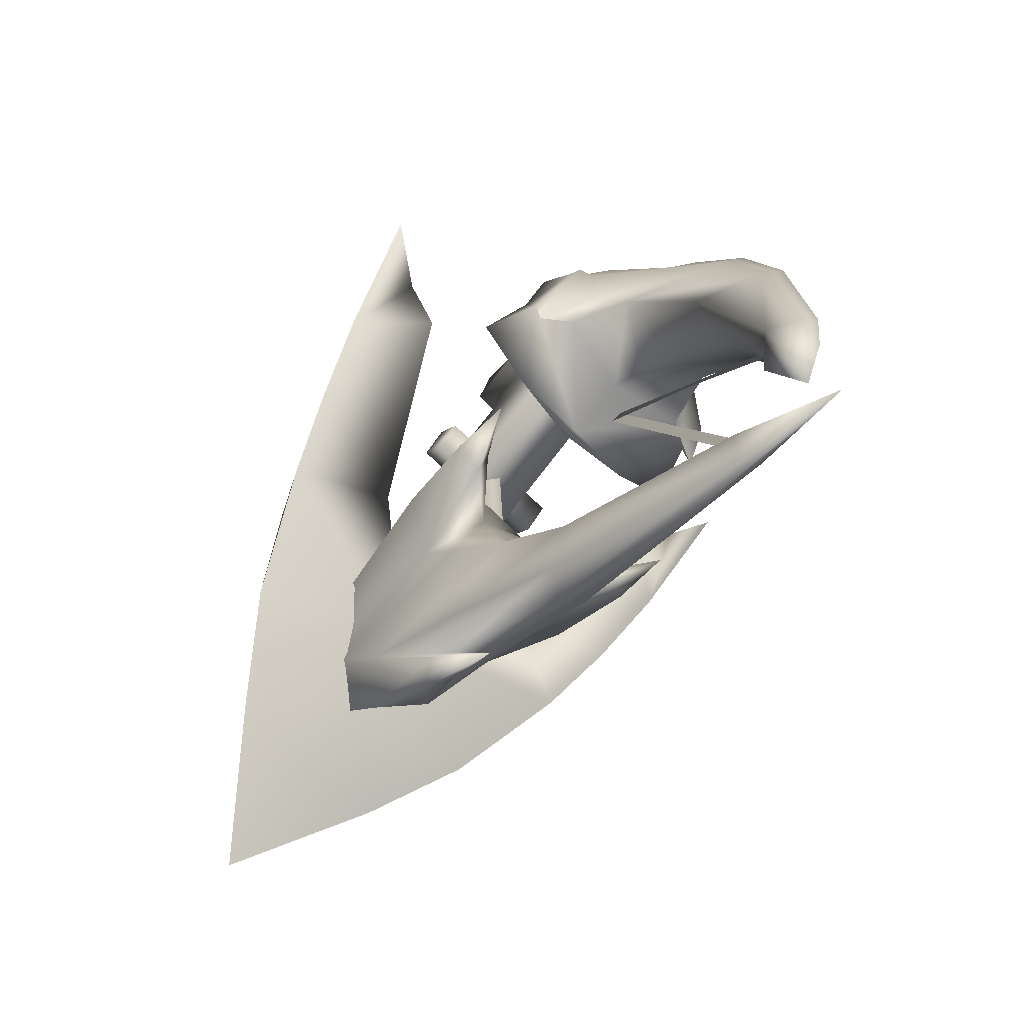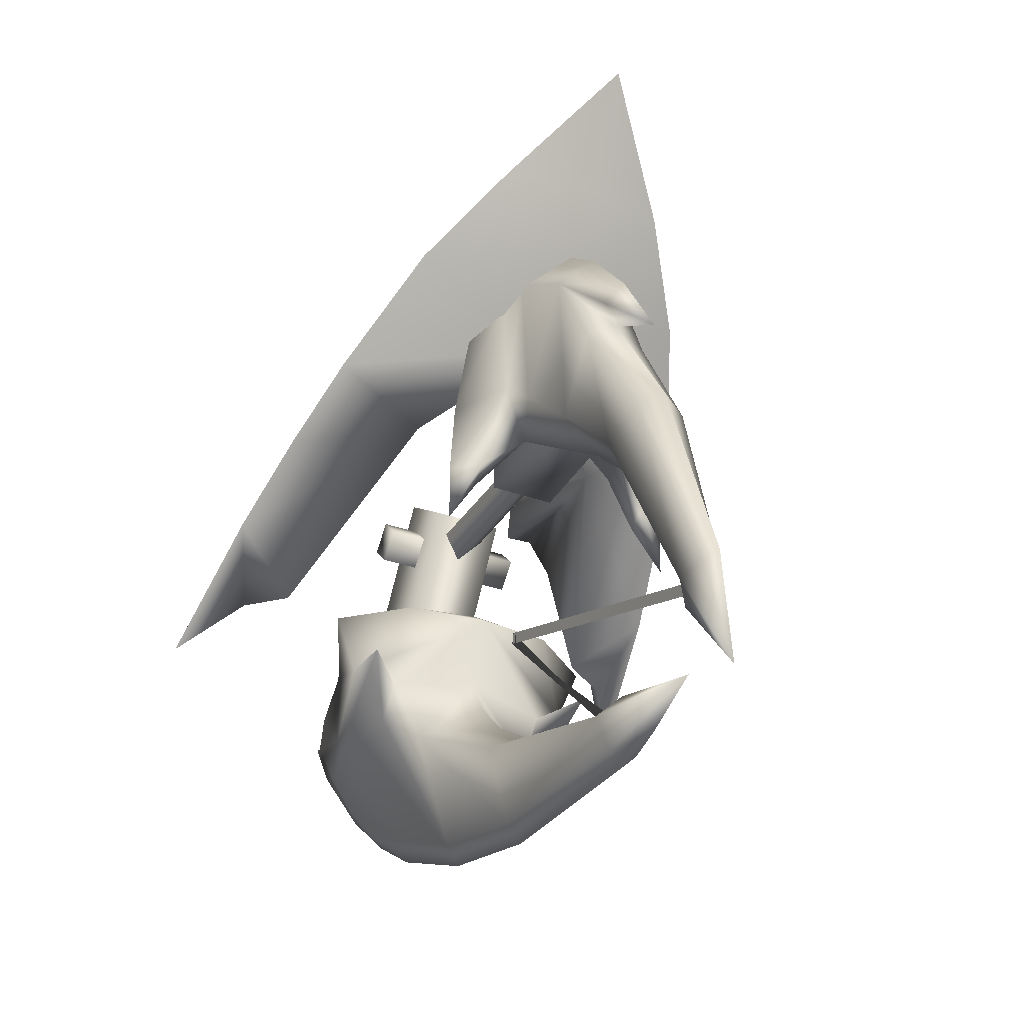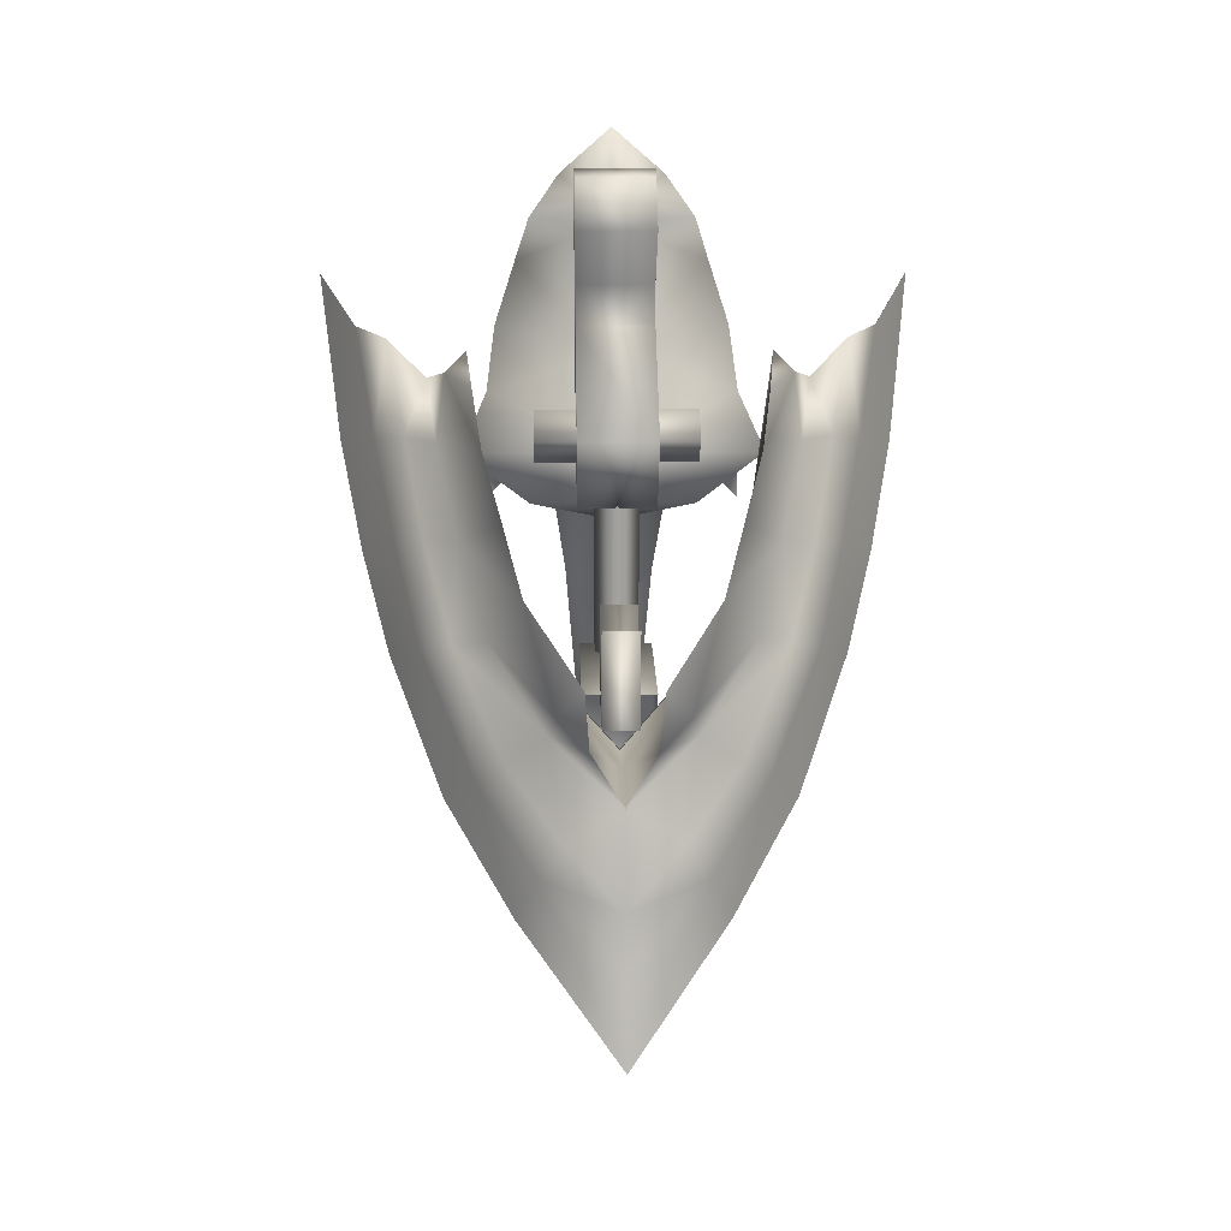
<metadata>
{"format":"obj","ext":"obj","renderer":"f3d","projection":"perspective","resolution":1024,"background":"white","views":[{"elev":-68.2,"azim":134.6,"up":"+Y"},{"elev":-33.7,"azim":-25.9,"up":"+Z"},{"elev":15.7,"azim":-1.3,"up":"+Y"}]}
</metadata>
<code>
g mesh00
v -10.77 47.31 -3.625
v -10.77 39.42 7.574
v -10.92 31.06 -14.89
v -31.04 -1.681 -25.63
v -37.3 2.239 -22.11
v -37.3 -8.091 -23.17
v -30.36 18.66 -30.97
v -33.07 17.96 -30.24
v -28.36 33.42 -27.26
v -19.3 23.02 -42.83
v -17 1.112 -56.53
v -19.3 0.5323 -53.41
v 7.079 1.724 -12.54
v 3.064 10.26 -19.31
v -17 2.459 -9.128
v 3.304 2.239 -22.11
v -0.2482 18.33 -27.99
v -35.71 20.34 -22.98
v -32.43 30.51 -23.29
v -33.75 18.33 -27.99
v -10.94 46.92 4.893
v -23.16 39.42 7.574
v -10.77 39.42 7.574
v -22.99 46.92 4.893
v -10.94 46.92 4.893
v -23.16 47.31 -3.625
v -10.77 47.31 -3.625
v -10.94 15.7 -11.08
v -22.99 15.7 -11.08
v -12.19 12.61 -19.15
v -21.84 12.61 -19.15
v -10.92 31.06 -14.89
v -10.94 15.7 -11.08
v -12.18 28.43 -23.49
v -12.19 12.61 -19.15
v -10.94 10.84 22.34
v -10.94 -1.076 13.88
v -10.94 24.44 3.082
v -10.94 30.62 1.884
v -10.94 15.7 -11.08
v -23.01 31.06 -14.89
v -10.92 31.06 -14.89
v -21.85 28.43 -23.49
v -12.18 28.43 -23.49
v -22.99 15.7 -11.08
v -23.01 31.06 -14.89
v -21.84 12.61 -19.15
v -21.85 28.43 -23.49
v -10.94 -1.076 13.88
v -10.94 10.84 22.34
v -22.99 -1.076 13.88
v -22.99 10.84 22.34
v -22.99 -1.076 13.88
v -22.99 15.7 -11.08
v -10.94 -1.076 13.88
v -10.94 15.7 -11.08
v -23.16 47.31 -3.625
v -10.77 47.31 -3.625
v -23.01 31.06 -14.89
v -10.92 31.06 -14.89
v -22.99 46.92 4.893
v -23.16 47.31 -3.625
v -23.16 39.42 7.574
v -22.99 30.62 1.884
v -17 -5.326 -9.769
v -17 2.459 -9.128
v -30.15 -6.32 -11.68
v -41.08 1.724 -12.54
v -17 -58.38 -65.39
v -19.3 -23.52 -59.77
v -17 -23.58 -62.94
v -17 -9.19 -12.65
v -30.59 4.34 -29.62
v -17 23.75 -46.23
v -19.3 35.71 -36.14
v -17 36.37 -37.93
v -25.33 44.53 -21.65
v -17 49.88 -26.85
v -25.37 34.2 -31.24
v -17 -59.23 -53.37
v -21.92 -59.6 -58.21
v -17 -79.58 -59.87
v -19.3 -58.96 -63.17
v -17 -68.98 -64.02
v -17 51.66 -22.78
v -17 37.3 -19.23
v -8.67 44.53 -21.65
v -14.7 23.02 -42.83
v -3.642 18.66 -30.97
v -14.7 0.5323 -53.41
v -14.7 -58.96 -63.17
v -14.7 -23.52 -59.77
v -12.08 -59.6 -58.21
v -17 -4.469 -23.14
v -2.962 -1.681 -25.63
v 3.299 -8.091 -23.17
v -3.846 -6.32 -11.68
v -5.642 33.42 -27.26
v -8.632 34.2 -31.24
v -14.7 35.71 -36.14
v -17 -7.993 -29.92
v -27.46 -4.081 -36.03
v -17 -15.76 -37.71
v -10.77 39.42 7.574
v -23.16 39.42 7.574
v -10.94 30.62 1.884
v -22.99 30.62 1.884
v -10.94 24.44 3.082
v -22.99 24.44 3.082
v -10.94 10.84 22.34
v -22.99 10.84 22.34
v -23.01 31.06 -14.89
v -22.99 15.7 -11.08
v -22.99 24.44 3.082
v -22.99 -1.076 13.88
v -22.99 10.84 22.34
v -24.47 -26.86 -48.54
v -17 -28.15 -46.05
v -1.568 30.51 -23.29
v -3.879 37.85 -19.62
v -17 16.35 -20.18
v 1.708 20.34 -22.98
v -6.545 -4.081 -36.03
v -3.408 4.34 -29.62
v 3.299 -8.091 -23.17
v 2.62 0.7435 -27.66
v -0.9344 17.96 -30.24
v -30.59 4.34 -29.62
v -9.533 -26.86 -48.54
v -17 -40.76 -51.12
v -17 -54.93 -54.35
v -37.07 10.26 -19.31
v -37.3 -8.091 -23.17
v -36.62 0.7435 -27.66
v -30.12 37.85 -19.62
f 1 2 3
f 4 5 6
f 7 8 9
f 10 11 12
f 13 14 15
f 16 17 14
f 18 19 20
f 2 1 21
f 22 23 24
f 24 23 25
f 24 25 26
f 26 25 27
f 28 29 30
f 30 29 31
f 32 33 34
f 34 33 35
f 36 37 38
f 2 39 3
f 3 39 38
f 3 38 40
f 40 38 37
f 41 42 43
f 43 42 44
f 45 46 47
f 47 46 48
f 49 50 51
f 51 50 52
f 53 54 55
f 55 54 56
f 57 58 59
f 59 58 60
f 61 62 63
f 63 62 64
f 65 66 67
f 67 66 68
f 69 70 71
f 5 4 72
f 8 7 73
f 11 10 74
f 74 10 75
f 74 75 76
f 77 78 9
f 9 78 79
f 9 79 7
f 80 81 82
f 82 81 83
f 82 83 84
f 85 86 87
f 88 89 90
f 91 92 93
f 4 94 72
f 72 94 95
f 72 95 16
f 16 95 96
f 14 13 16
f 16 13 97
f 16 97 72
f 98 99 78
f 78 99 100
f 101 102 103
f 104 105 106
f 106 105 107
f 106 107 108
f 108 107 109
f 108 109 110
f 110 109 111
f 62 112 64
f 64 112 113
f 64 113 114
f 114 113 115
f 114 115 116
f 11 71 12
f 12 71 70
f 12 70 102
f 102 70 117
f 102 117 103
f 103 117 118
f 119 87 120
f 120 87 86
f 120 86 119
f 119 86 121
f 119 121 122
f 94 123 95
f 95 123 124
f 95 124 125
f 125 124 126
f 125 126 16
f 17 127 98
f 98 127 89
f 98 89 99
f 99 89 88
f 99 88 100
f 91 69 92
f 92 69 71
f 92 71 90
f 90 71 11
f 90 11 88
f 88 11 74
f 88 74 100
f 100 74 76
f 100 76 78
f 78 76 75
f 78 75 79
f 79 75 10
f 79 10 7
f 7 10 12
f 7 12 128
f 128 12 102
f 17 16 127
f 127 16 126
f 127 126 89
f 89 126 124
f 89 124 90
f 90 124 123
f 90 123 92
f 92 123 129
f 92 129 93
f 93 129 130
f 93 130 131
f 13 66 97
f 97 66 65
f 97 65 72
f 72 65 67
f 72 67 5
f 5 67 68
f 5 68 132
f 132 68 15
f 132 15 121
f 121 15 14
f 121 14 122
f 122 14 17
f 122 17 119
f 119 17 98
f 119 98 87
f 87 98 78
f 87 78 85
f 85 78 77
f 85 77 86
f 130 81 131
f 131 81 80
f 131 80 93
f 93 80 82
f 93 82 91
f 91 82 84
f 91 84 69
f 69 84 83
f 69 83 70
f 70 83 81
f 70 81 117
f 117 81 130
f 117 130 118
f 118 130 129
f 118 129 103
f 103 129 123
f 103 123 101
f 101 123 94
f 101 94 102
f 102 94 4
f 102 4 128
f 128 4 133
f 128 133 134
f 134 133 5
f 134 5 20
f 20 5 132
f 20 132 18
f 18 132 121
f 18 121 19
f 19 121 86
f 19 86 135
f 135 86 77
f 135 77 19
f 19 77 9
f 19 9 20
f 20 9 8
f 20 8 134
f 134 8 73
v -29.28 9.573 7.752
v -29.28 9.516 15.82
v -29.28 13.58 11.81
v -32.55 -40.63 -2.743
v -32.12 -36.93 -4.699
v -25.54 -42.83 2.782
v -37.62 22.32 39.49
v -41.76 22.54 29.69
v -36.14 14.94 47.03
v -34.33 -16.64 19.66
v -41.76 22.54 29.69
v -38.51 26.08 31.98
v -26.71 -46.72 9.329
v -25.54 -42.83 2.782
v -24.64 -56.46 -0.6407
v 3.71 -31.52 49.07
v -1.81 -49.64 55.85
v 8.338 -36.23 43.03
v -27.83 -40.83 14.74
v -32.55 -40.63 -2.743
v 18.66 10.15 17.1
v 20.85 -6.677 16.61
v 24.4 7.784 6.229
v -9.362 -56.46 -0.6407
v -17 -54.28 -4.954
v -8.457 -42.83 2.782
v -5.114 -21.38 24.04
v -3.496 -31.81 8.417
v -17 -32.8 31.88
v -26.27 -18.92 60.05
v -21.79 -22.87 62.96
v -22.44 -14.03 64.04
v 15.46 -3.036 26.79
v 16.57 -19.58 26.99
v -52.66 10.15 17.1
v -50.63 25.18 16.67
v -55.67 25.4 7.332
v -5.181 -42.24 59.92
v -17 -64.84 73.92
v -17 -51.98 70.05
v -17 -43.47 69.42
v -28.82 -42.24 59.92
v -19.79 -11.98 42.1
v -14.23 -11.98 42.1
v -19.79 -19.26 35.02
v -19.79 -26.62 28.36
v -19.79 -11.98 28.36
v -14.23 -26.62 28.36
v -14.23 -11.98 28.36
v -4.672 9.516 15.82
v -4.672 13.58 11.81
v -29.28 9.516 15.82
v -29.28 13.58 11.81
v -14.23 -19.26 35.02
v -14.23 -11.98 28.36
v -19.79 -11.98 28.36
v -11.45 -24.43 5.426
v -11.45 -46.07 5.469
v -22.57 -46.07 5.469
v -4.672 5.509 11.76
v -4.672 9.516 15.82
v -29.28 5.509 11.76
v -29.28 9.516 15.82
v -4.672 13.58 11.81
v -4.672 9.573 7.752
v -29.28 13.58 11.81
v -29.28 9.573 7.752
v -19.79 -26.62 42.1
v -14.23 -26.62 42.1
v -19.79 -11.98 42.1
v -14.23 -11.98 42.1
v -4.672 13.58 11.81
v -4.672 9.516 15.82
v -4.672 9.573 7.752
v -4.672 5.509 11.76
v -4.672 9.573 7.752
v -4.672 5.509 11.76
v -29.28 9.573 7.752
v -29.28 5.509 11.76
v -14.23 -11.98 42.1
v -14.23 -26.62 42.1
v -14.23 -19.26 35.02
v -14.23 -26.62 28.36
v -14.23 -11.98 28.36
v -22.57 -24.43 5.426
v -22.57 -24.28 32.42
v -11.45 -24.28 32.42
v -11.45 -24.43 5.426
v -11.45 -24.28 32.42
v -11.45 -46.07 5.469
v -11.45 -41.24 24.25
v -22.57 -46.07 5.469
v -22.57 -41.24 24.25
v -22.57 -24.28 32.42
v -29.28 5.509 11.76
v -19.79 -11.98 28.36
v -19.79 -26.62 28.36
v -19.79 -19.26 35.02
v -19.79 -26.62 42.1
v -19.79 -11.98 42.1
v -37.21 -37.86 -13.04
v -37.62 22.32 39.49
v -22.44 -14.03 64.04
v -30.6 -3.802 55.48
v -62.08 30.81 -8.997
v -53.74 17.39 -4.598
v -58.4 7.784 6.229
v -46.51 13.81 -2.969
v -34.33 -16.64 19.66
v -36.14 14.94 47.03
v -33.34 5.906 52.18
v -27.36 -23.29 54.81
v -17 -30.56 63.84
v -39.93 -0.2056 36.79
v -36.02 -12.19 45.71
v -30.6 -3.802 55.48
v -38.51 26.08 31.98
v -62.08 30.81 -8.997
v -55.67 25.4 7.332
v -53.74 17.39 -4.598
v -50.63 25.18 16.67
v -44.65 20.34 21.83
v -46.51 13.81 -2.969
v -40.69 -13.24 44.65
v -33.46 -26.95 55.58
v -25.44 -35.79 63.47
v -3.402 -3.802 55.48
v 5.929 -0.2056 36.79
v -0.6591 5.906 52.18
v 3.212 -37.86 -13.04
v -1.454 -40.63 -2.743
v -1.877 -36.93 -4.699
v -8.457 -42.83 2.782
v -11.68 -60.49 14.89
v -11.12 -68.07 -13.39
v -0.536 -26.95 55.58
v -8.562 -35.79 63.47
v 4.507 26.08 31.98
v 0.3233 -16.64 19.66
v 3.619 22.32 39.49
v 0.3233 -16.64 19.66
v 12.51 13.81 -2.969
v 24.4 7.784 6.229
v 19.74 17.39 -4.598
v 28.07 30.81 -8.997
v -3.402 -3.802 55.48
v -0.6591 5.906 52.18
v 2.144 14.94 47.03
v 2.017 -12.19 45.71
v -6.636 -23.29 54.81
v 6.687 -13.24 44.65
v -7.727 -18.92 60.05
v -12.21 -22.87 62.96
v 4.507 26.08 31.98
v 3.619 22.32 39.49
v 7.761 22.54 29.69
v 10.65 20.34 21.83
v 16.63 25.18 16.67
v 19.74 17.39 -4.598
v 21.67 25.4 7.332
v 28.07 30.81 -8.997
v 12.51 13.81 -2.969
v 7.761 22.54 29.69
v -17 -53.3 38.29
v -17 -64.33 24.96
v -14.27 -62.47 20.94
v -17 -73.89 9.207
v -10.58 -52.35 31.47
v -7.293 -46.72 9.329
v -10.67 -37.45 42.13
v -6.163 -40.83 14.74
v -8.645 -33.84 38.24
v -4.482 -28.7 34.55
v -17 -32.76 32.46
v -17 -32.53 41.31
v -21.79 -22.87 62.96
v -0.7571 -31.63 8.896
v 1.575 -35.46 -3.535
v 1.618 -35.88 10.8
v 3.322 -38.01 -3.089
v -17 -25.5 6.475
v -13.44 6.531 11.1
v -13.67 -25.5 9.845
v -16.95 6.531 14.49
v -17 -25.5 13.18
v -20.47 6.531 11.1
v -20.33 -25.5 9.845
v -16.95 6.531 7.668
v -37.32 -38.01 -3.089
v -35.58 -35.46 -3.535
v -30.5 -31.81 8.417
v -33.34 5.906 52.18
v -43.17 12.11 27.77
v -44.65 20.34 21.83
v -17 -51.95 55.84
v -32.19 -49.64 55.85
v -17 -43.24 42.95
v -42.34 -36.23 43.03
v -17 -32.76 32.46
v -50.57 -19.58 26.99
v -54.85 -6.677 16.61
v -19.73 -62.47 20.94
v -23.42 -52.35 31.47
v -17 -61.29 17.69
v -22.32 -60.49 14.89
v -17 -76.55 -6.691
v -21.09 -74.66 -8.636
v -17 -90.17 -44.16
v -18.57 -87.87 -45.24
v -35.62 -35.88 10.8
v -33.24 -31.63 8.896
v 13.78 12.41 25.24
v 10.87 -0.414 34.94
v 9.166 12.11 27.77
v 2.144 14.94 47.03
v -17 -64.51 -15.22
v -17 -79.08 -41.64
v -13.74 -83.76 -46.66
v -17 -79.58 -48.45
v 10.65 20.34 21.83
v 16.63 25.18 16.67
v 21.67 25.4 7.332
v 28.07 30.81 -8.997
v 20.85 -6.677 16.61
v 16.57 -19.58 26.99
v 8.338 -36.23 43.03
v -1.81 -49.64 55.85
v -17 -64.84 73.92
v -17 -30.56 63.84
v -12.21 -22.87 62.96
v -11.56 -14.03 64.04
v -44.87 -0.414 34.94
v -47.79 12.41 25.24
v -12.91 -74.66 -8.636
v -15.43 -87.87 -45.24
v -17 -92.28 -64.73
v -20.26 -83.76 -46.66
v -22.88 -68.07 -13.39
v -32.19 -49.64 55.85
v -37.71 -31.52 49.07
v -42.34 -36.23 43.03
v -45.68 -16.22 36.48
v -50.57 -19.58 26.99
v -49.46 -3.036 26.79
v -54.85 -6.677 16.61
v -58.4 7.784 6.229
v -62.08 30.81 -8.997
v 11.67 -16.22 36.48
v -11.56 -14.03 64.04
v -17 -41.3 48.21
v -23.33 -37.45 42.13
v -17 -53.3 38.29
v -17 -44.8 6.617
v -1.454 -40.63 -2.743
v -25.35 -33.84 38.24
v -29.52 -28.7 34.55
v -28.88 -21.38 24.04
v -17 -54.28 -4.954
f 136 137 138
f 139 140 141
f 142 143 144
f 145 146 147
f 148 149 150
f 151 152 153
f 154 155 149
f 156 157 158
f 159 160 161
f 162 163 164
f 165 166 167
f 168 169 157
f 170 171 172
f 152 173 174
f 175 176 177
f 178 179 180
f 181 182 183
f 183 182 184
f 185 186 187
f 187 186 188
f 179 189 180
f 180 189 190
f 180 190 191
f 192 193 194
f 195 196 197
f 197 196 198
f 199 200 201
f 201 200 202
f 203 204 205
f 205 204 206
f 207 208 209
f 209 208 210
f 211 212 213
f 213 212 214
f 215 216 217
f 217 216 218
f 217 218 219
f 194 220 192
f 192 220 221
f 192 221 222
f 223 224 225
f 225 224 226
f 227 228 220
f 220 228 229
f 137 136 230
f 231 232 233
f 233 232 234
f 233 234 235
f 140 139 236
f 237 145 147
f 238 145 239
f 240 241 242
f 242 241 243
f 242 243 244
f 237 245 145
f 145 245 246
f 145 246 239
f 166 247 248
f 249 250 251
f 251 250 165
f 251 165 167
f 143 142 252
f 253 254 255
f 255 254 256
f 255 256 257
f 146 145 257
f 257 145 258
f 257 258 255
f 259 260 247
f 247 260 261
f 247 261 248
f 149 148 154
f 262 263 264
f 265 266 267
f 267 266 268
f 159 269 270
f 152 151 173
f 173 151 271
f 173 271 272
f 273 274 275
f 276 277 278
f 278 277 279
f 278 279 280
f 281 282 274
f 274 282 283
f 274 283 275
f 284 285 286
f 284 287 285
f 285 287 288
f 285 288 248
f 289 290 291
f 292 293 294
f 294 293 295
f 294 295 296
f 294 297 292
f 292 297 274
f 292 274 298
f 298 274 273
f 299 300 301
f 301 300 302
f 303 304 305
f 305 304 306
f 305 306 307
f 307 306 308
f 274 309 310
f 310 309 145
f 310 145 311
f 311 145 238
f 163 312 313
f 313 312 314
f 313 314 315
f 316 317 318
f 318 317 319
f 318 319 320
f 320 319 321
f 320 321 322
f 322 321 323
f 322 323 316
f 316 323 317
f 155 324 236
f 236 324 325
f 236 325 140
f 140 325 326
f 140 326 141
f 251 327 249
f 249 327 144
f 249 144 328
f 328 144 143
f 328 143 329
f 330 331 332
f 332 331 333
f 332 333 334
f 334 333 335
f 334 335 244
f 244 335 336
f 244 336 242
f 337 338 339
f 339 338 340
f 339 340 341
f 341 340 342
f 341 342 343
f 343 342 344
f 155 154 324
f 324 154 345
f 324 345 325
f 325 345 346
f 325 346 326
f 157 156 168
f 168 156 347
f 168 347 348
f 348 347 349
f 348 349 263
f 263 349 350
f 263 350 264
f 160 159 351
f 351 159 270
f 351 270 352
f 352 270 353
f 352 353 354
f 290 350 291
f 291 350 349
f 291 349 355
f 355 349 347
f 355 347 356
f 356 347 156
f 356 156 357
f 357 156 158
f 357 158 358
f 278 359 276
f 276 359 360
f 276 360 334
f 334 360 361
f 334 361 332
f 332 361 362
f 332 362 330
f 330 362 363
f 330 363 331
f 163 162 312
f 312 162 308
f 312 308 314
f 314 308 306
f 314 306 315
f 311 364 310
f 310 364 365
f 310 365 274
f 274 365 366
f 274 366 281
f 166 165 247
f 247 165 250
f 247 250 259
f 259 250 249
f 259 249 367
f 367 249 328
f 367 328 368
f 368 328 329
f 368 329 171
f 269 369 270
f 270 369 370
f 270 370 353
f 353 370 371
f 353 371 354
f 354 371 372
f 354 372 352
f 352 372 373
f 352 373 351
f 351 373 150
f 351 150 160
f 160 150 149
f 272 176 173
f 173 176 175
f 173 175 174
f 174 175 177
f 174 177 374
f 374 177 375
f 374 375 376
f 376 375 377
f 376 377 378
f 378 377 379
f 378 379 380
f 380 379 170
f 380 170 381
f 381 170 172
f 381 172 382
f 169 168 383
f 383 168 348
f 383 348 286
f 286 348 263
f 286 263 284
f 284 263 262
f 284 262 287
f 287 262 384
f 287 384 288
f 171 170 368
f 368 170 379
f 368 379 367
f 367 379 377
f 367 377 259
f 259 377 375
f 259 375 260
f 260 375 177
f 260 177 261
f 261 177 176
f 261 176 248
f 248 176 272
f 248 272 285
f 285 272 271
f 285 271 286
f 286 271 151
f 286 151 383
f 383 151 153
f 383 153 169
f 385 386 387
f 387 386 338
f 387 338 300
f 300 338 337
f 300 337 302
f 302 337 339
f 302 339 301
f 301 339 303
f 301 303 299
f 299 303 305
f 299 305 385
f 388 164 268
f 268 164 163
f 268 163 267
f 267 163 313
f 267 313 265
f 265 313 315
f 265 315 389
f 389 315 306
f 389 306 161
f 161 306 304
f 161 304 159
f 159 304 303
f 159 303 269
f 269 303 339
f 269 339 369
f 369 339 341
f 369 341 370
f 370 341 343
f 370 343 371
f 371 343 344
f 371 344 372
f 372 344 342
f 372 342 373
f 373 342 340
f 373 340 150
f 150 340 338
f 150 338 148
f 148 338 386
f 148 386 154
f 154 386 390
f 154 390 345
f 345 390 391
f 345 391 346
f 346 391 392
f 346 392 326
f 326 392 164
f 326 164 141
f 141 164 388
f 141 388 393
f 393 388 268
v -17 -57.86 -59.78
v -17 -59.44 -58.53
v -17 -20.44 -23.42
v -17 -83.64 -45.83
v -17 -82.78 -47.65
v -17 -20.9 -21.44
v -17 -20.44 -23.42
v -17 -57.86 -59.78
f 394 395 396
f 397 398 399
f 399 398 400
f 399 400 401
g mesh01

</code>
